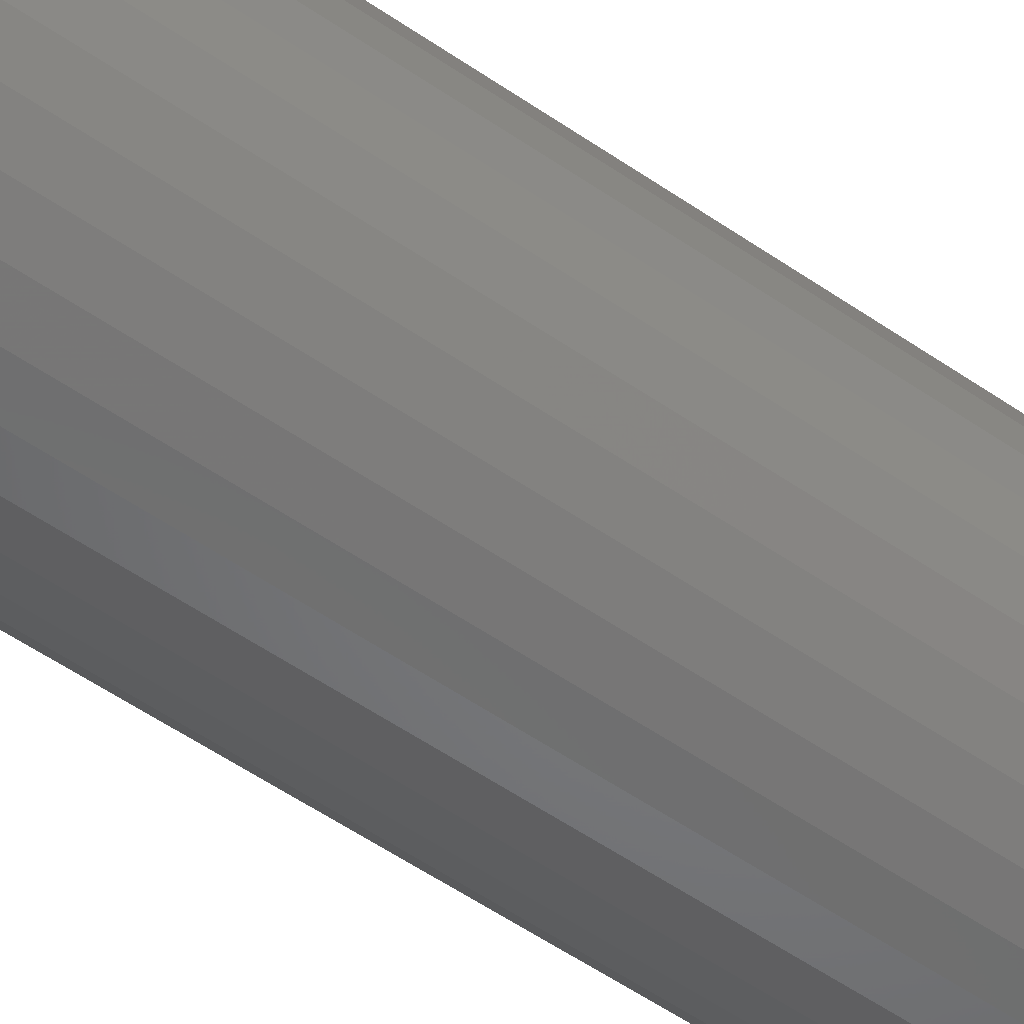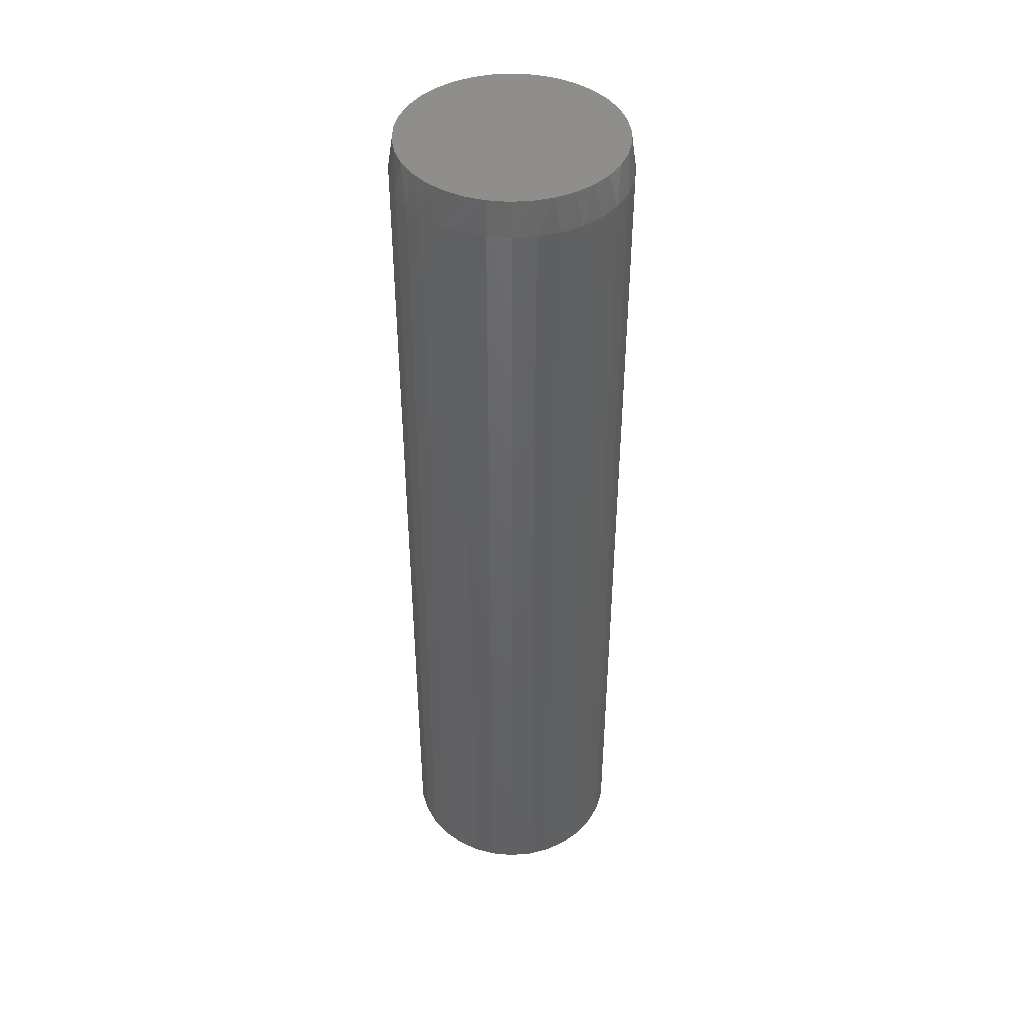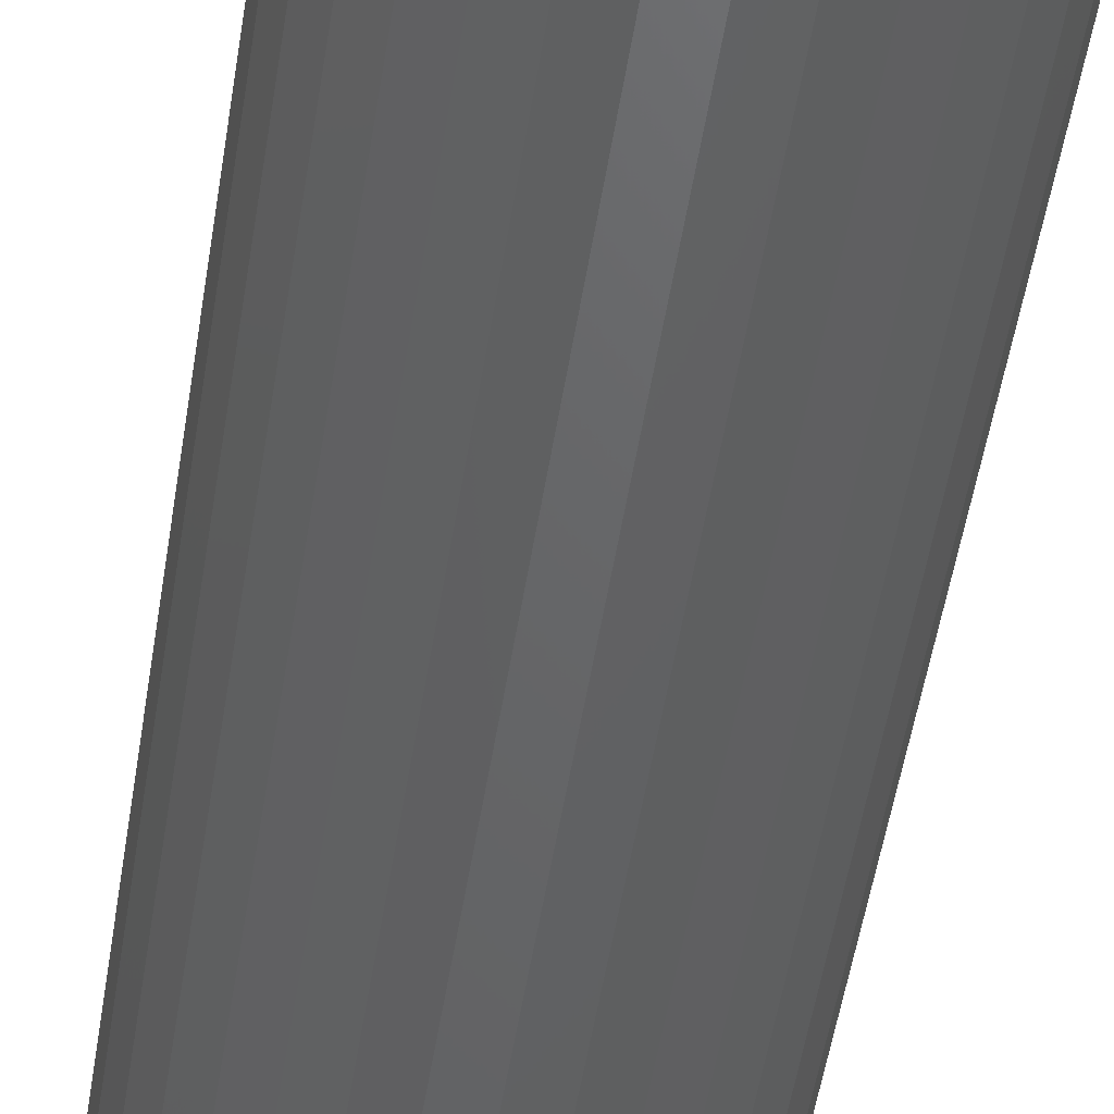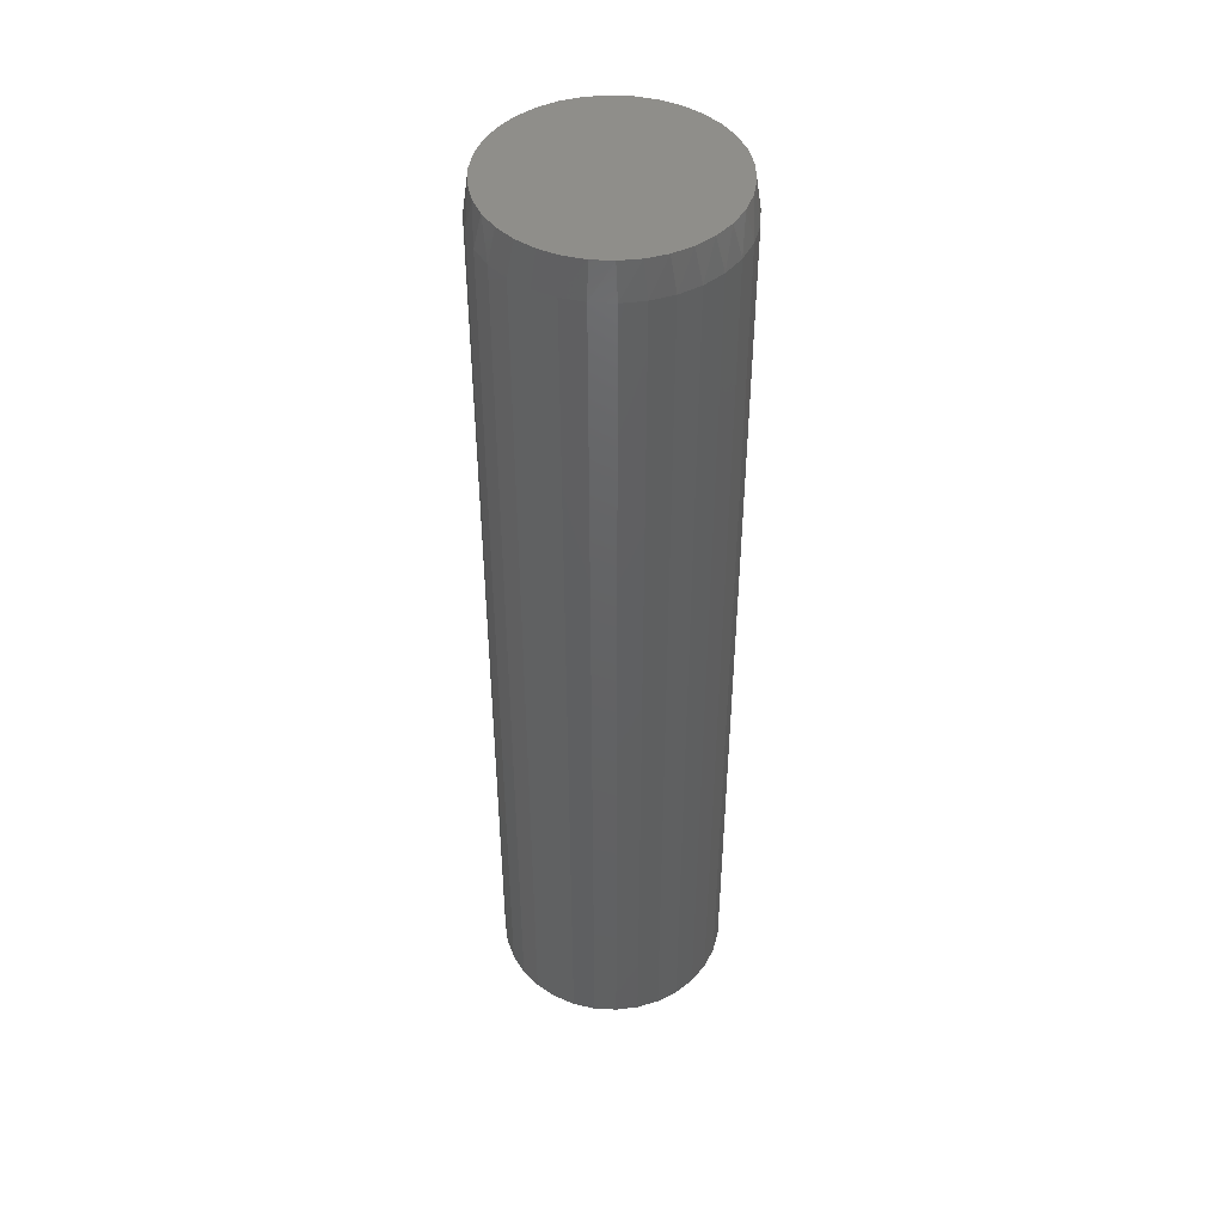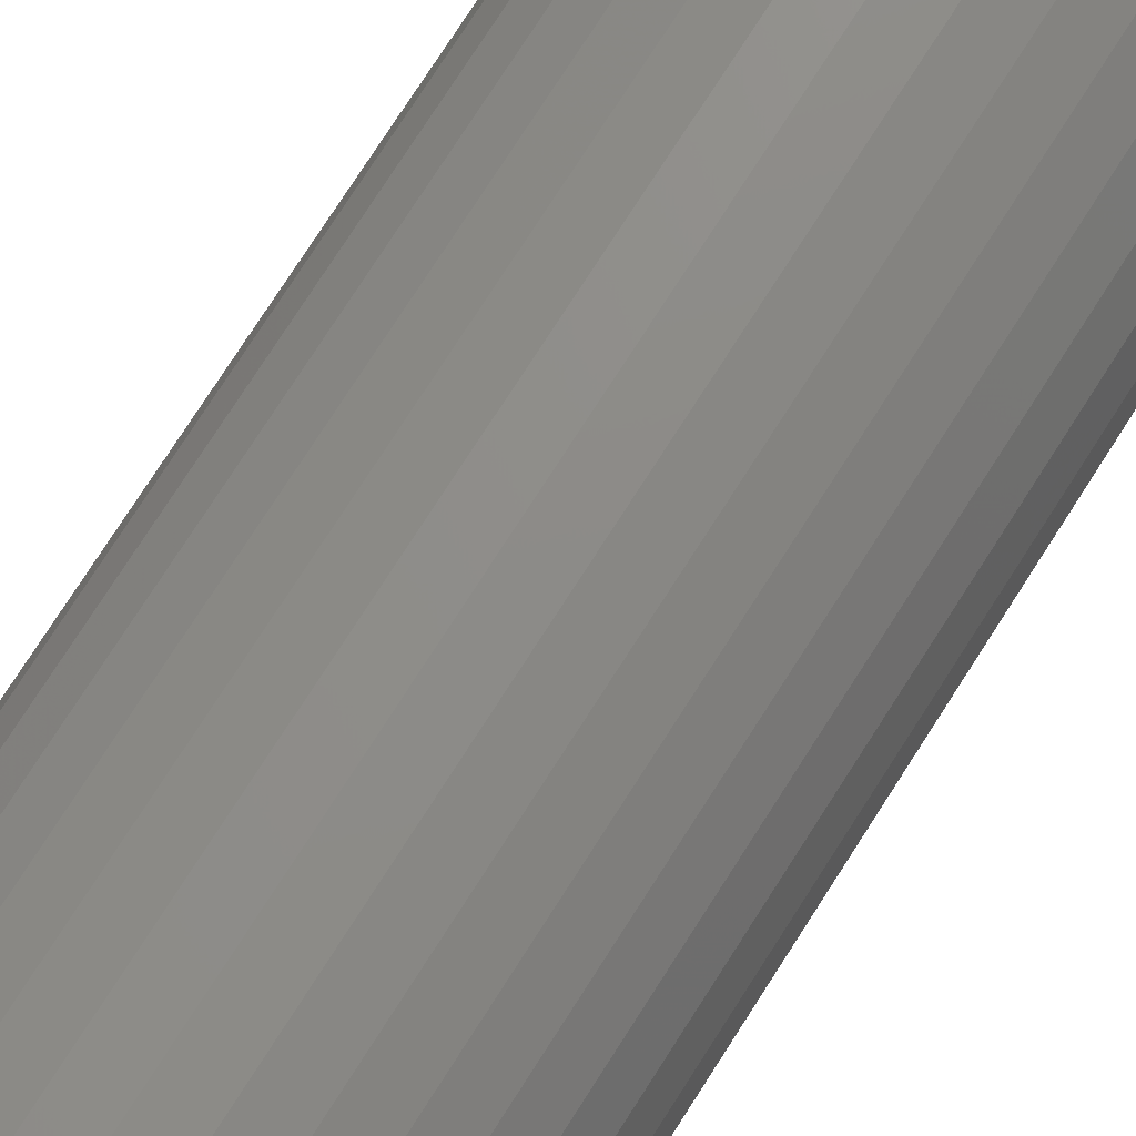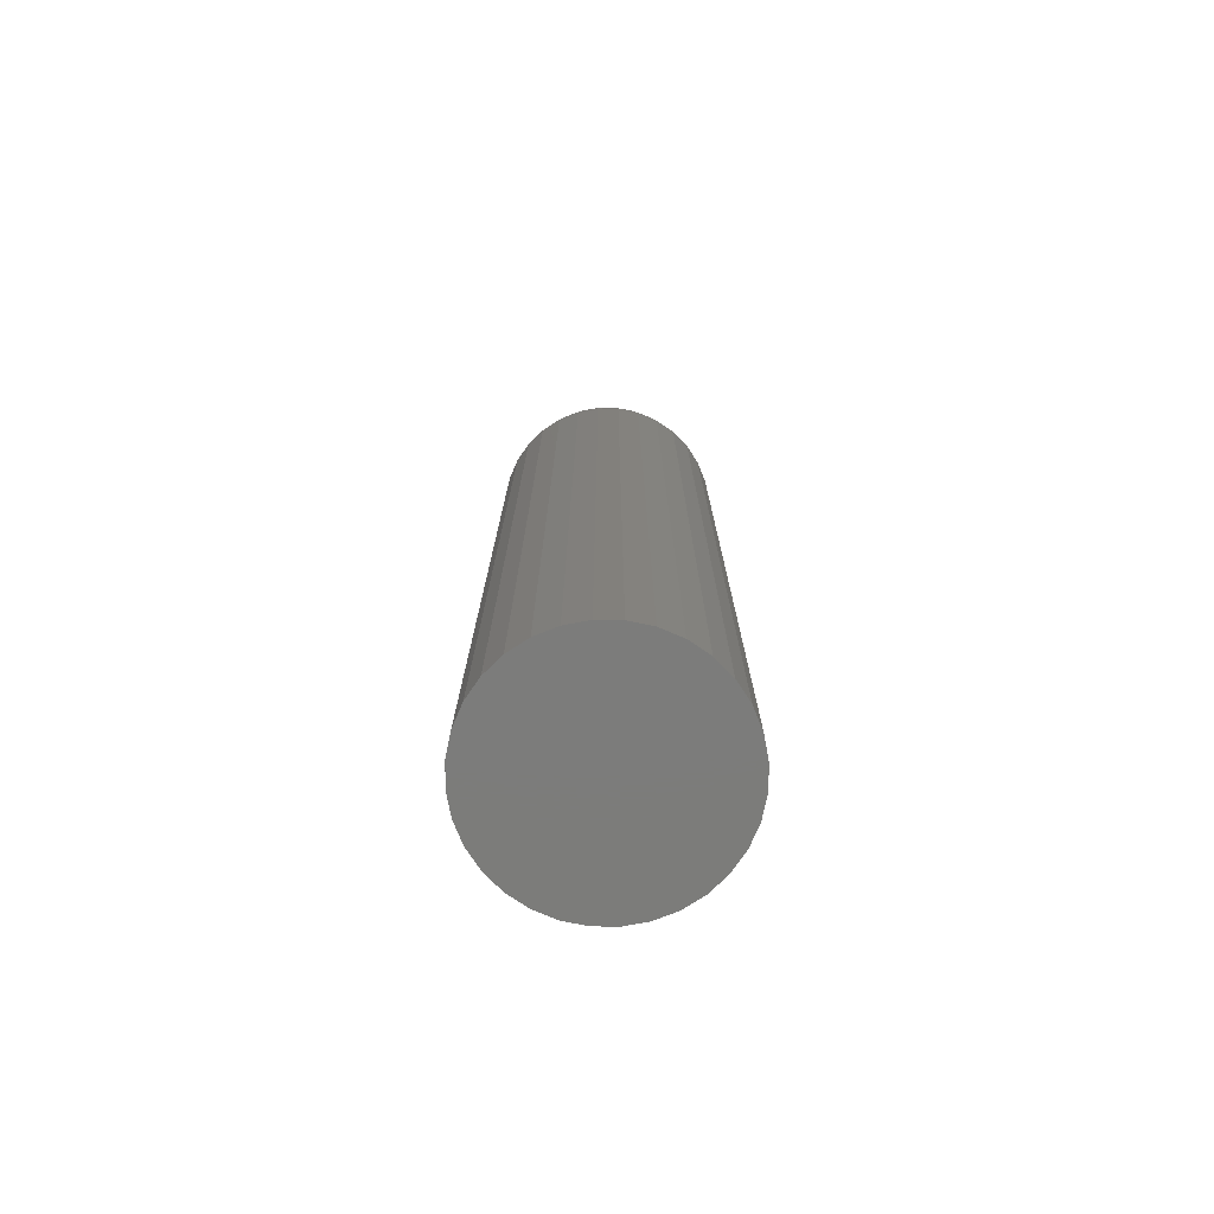
<metadata>
{"format":"stl","ext":"stl","renderer":"f3d","projection":"perspective","resolution":1024,"background":"white","views":[{"elev":-55.2,"azim":53.9,"up":"+Z"},{"elev":43.4,"azim":-67.3,"up":"+Y"},{"elev":-46.3,"azim":171.8,"up":"+Z"},{"elev":45.6,"azim":-80.9,"up":"+Y"},{"elev":73.3,"azim":-147.7,"up":"+Z"},{"elev":-75.4,"azim":-85.0,"up":"+Y"}]}
</metadata>
<code>
# stl→obj: 98 verts, 192 faces
v -0.04566 0.75 0.1671
v -0.01414 0.75 0.173
v 0.01792 0.75 0.173
v 0.04944 0.75 0.1671
v -0.07556 0.75 0.1555
v 0.07935 0.75 0.1555
v 0.04944 0.75 -0.1671
v -0.04566 0.75 -0.1671
v 0.07935 0.75 -0.1555
v -0.01414 0.75 -0.173
v 0.01792 0.75 -0.173
v -0.07556 0.75 -0.1555
v -0.1028 0.75 -0.1387
v 0.1066 0.75 -0.1387
v -0.1265 0.75 -0.1171
v 0.1303 0.75 -0.1171
v -0.1458 0.75 -0.09148
v 0.1496 0.75 -0.09148
v -0.1601 0.75 -0.06277
v 0.1639 0.75 -0.06277
v -0.1689 0.75 -0.03193
v 0.1727 0.75 -0.03193
v -0.1719 0.75 -1.552e-06
v 0.1757 0.75 -5.12e-17
v -0.1689 0.75 0.03193
v 0.1727 0.75 0.03193
v -0.1601 0.75 0.06277
v 0.1639 0.75 0.06277
v -0.1458 0.75 0.09148
v 0.1496 0.75 0.09148
v -0.1265 0.75 0.1171
v 0.1303 0.75 0.1171
v -0.1028 0.75 0.1387
v 0.1066 0.75 0.1387
v 0.1835 0.6953 -6.671e-17
v 0.1835 -0.75 -2.224e-17
v 0.18 0.6953 -0.03542
v 0.18 -0.75 -0.03542
v 0.1696 0.6953 -0.06949
v 0.1696 -0.75 -0.06949
v 0.1529 0.6953 -0.1009
v 0.1529 -0.75 -0.1009
v 0.1303 0.6953 -0.1284
v 0.1303 -0.75 -0.1284
v 0.1028 0.6953 -0.151
v 0.1028 -0.75 -0.151
v 0.07138 0.6953 -0.1678
v 0.07138 -0.75 -0.1678
v 0.03732 0.6953 -0.1781
v 0.03732 -0.75 -0.1781
v 0.001891 0.6953 -0.1816
v 0.001891 -0.75 -0.1816
v -0.03353 0.6953 -0.1781
v -0.03353 -0.75 -0.1781
v -0.0676 0.6953 -0.1678
v -0.0676 -0.75 -0.1678
v -0.09899 0.6953 -0.151
v -0.09899 -0.75 -0.151
v -0.1265 0.6953 -0.1284
v -0.1265 -0.75 -0.1284
v -0.1491 0.6953 -0.1009
v -0.1491 -0.75 -0.1009
v -0.1659 0.6953 -0.06949
v -0.1659 -0.75 -0.06949
v -0.1762 0.6953 -0.03542
v -0.1762 -0.75 -0.03542
v -0.1797 0.6953 2.224e-17
v -0.1797 -0.75 2.224e-17
v -0.1762 0.6953 0.03542
v -0.1762 -0.75 0.03542
v -0.1659 0.6953 0.06949
v -0.1659 -0.75 0.06949
v -0.1491 0.6953 0.1009
v -0.1491 -0.75 0.1009
v -0.1265 0.6953 0.1284
v -0.1265 -0.75 0.1284
v -0.09899 0.6953 0.151
v -0.09899 -0.75 0.151
v -0.0676 0.6953 0.1678
v -0.0676 -0.75 0.1678
v -0.03353 0.6953 0.1781
v -0.03353 -0.75 0.1781
v 0.001891 0.6953 0.1816
v 0.001891 -0.75 0.1816
v 0.03732 0.6953 0.1781
v 0.03732 -0.75 0.1781
v 0.07138 0.6953 0.1678
v 0.07138 -0.75 0.1678
v 0.1028 0.6953 0.151
v 0.1028 -0.75 0.151
v 0.1303 0.6953 0.1284
v 0.1303 -0.75 0.1284
v 0.1529 0.6953 0.1009
v 0.1529 -0.75 0.1009
v 0.1696 0.6953 0.06949
v 0.1696 -0.75 0.06949
v 0.18 0.6953 0.03542
v 0.18 -0.75 0.03542
f 1 2 3
f 4 1 3
f 5 1 4
f 6 5 4
f 7 8 9
f 10 8 7
f 11 10 7
f 8 12 9
f 9 12 13
f 9 13 14
f 14 13 15
f 14 15 16
f 16 15 17
f 16 17 18
f 18 17 19
f 18 19 20
f 20 19 21
f 20 21 22
f 22 21 23
f 22 23 24
f 24 23 25
f 24 25 26
f 26 25 27
f 26 27 28
f 28 27 29
f 28 29 30
f 30 29 31
f 30 31 32
f 32 31 33
f 32 33 34
f 34 33 5
f 34 5 6
f 35 36 37
f 37 36 38
f 37 38 39
f 39 38 40
f 39 40 41
f 41 40 42
f 41 42 43
f 43 42 44
f 43 44 45
f 45 44 46
f 45 46 47
f 47 46 48
f 47 48 49
f 49 48 50
f 49 50 51
f 51 50 52
f 51 52 53
f 53 52 54
f 53 54 55
f 55 54 56
f 55 56 57
f 57 56 58
f 57 58 59
f 59 58 60
f 59 60 61
f 61 60 62
f 61 62 63
f 63 62 64
f 63 64 65
f 65 64 66
f 65 66 67
f 67 66 68
f 67 68 69
f 69 68 70
f 69 70 71
f 71 70 72
f 71 72 73
f 73 72 74
f 73 74 75
f 75 74 76
f 75 76 77
f 77 76 78
f 77 78 79
f 79 78 80
f 79 80 81
f 81 80 82
f 81 82 83
f 83 82 84
f 83 84 85
f 85 84 86
f 85 86 87
f 87 86 88
f 87 88 89
f 89 88 90
f 89 90 91
f 91 90 92
f 91 92 93
f 93 92 94
f 93 94 95
f 95 94 96
f 95 96 97
f 97 96 98
f 97 98 35
f 35 98 36
f 28 95 97
f 30 93 95
f 30 95 28
f 32 91 93
f 32 93 30
f 34 89 91
f 34 91 32
f 6 87 89
f 6 89 34
f 4 85 87
f 4 87 6
f 3 83 85
f 3 85 4
f 2 81 83
f 2 83 3
f 1 79 81
f 1 81 2
f 5 77 79
f 5 79 1
f 33 75 77
f 33 77 5
f 31 73 75
f 31 75 33
f 29 71 73
f 29 73 31
f 27 69 71
f 27 71 29
f 23 67 25
f 25 67 69
f 25 69 27
f 35 24 97
f 97 24 26
f 97 26 28
f 19 63 65
f 17 61 63
f 17 63 19
f 15 59 61
f 15 61 17
f 13 57 59
f 13 59 15
f 12 55 57
f 12 57 13
f 8 53 55
f 8 55 12
f 10 51 53
f 10 53 8
f 11 49 51
f 11 51 10
f 7 47 49
f 7 49 11
f 9 45 47
f 9 47 7
f 14 43 45
f 14 45 9
f 16 41 43
f 16 43 14
f 18 39 41
f 18 41 16
f 20 37 39
f 20 39 18
f 24 35 22
f 22 35 37
f 22 37 20
f 67 23 65
f 65 23 21
f 65 21 19
f 82 86 84
f 86 82 80
f 86 80 88
f 48 54 50
f 50 54 52
f 88 80 90
f 90 80 78
f 90 78 92
f 92 78 76
f 92 76 94
f 94 76 74
f 94 74 96
f 96 74 72
f 96 72 98
f 98 72 70
f 98 70 36
f 36 70 68
f 36 68 38
f 38 68 66
f 38 66 40
f 40 66 64
f 40 64 42
f 42 64 62
f 42 62 44
f 44 62 60
f 44 60 46
f 46 60 58
f 46 58 48
f 48 58 56
f 48 56 54

</code>
